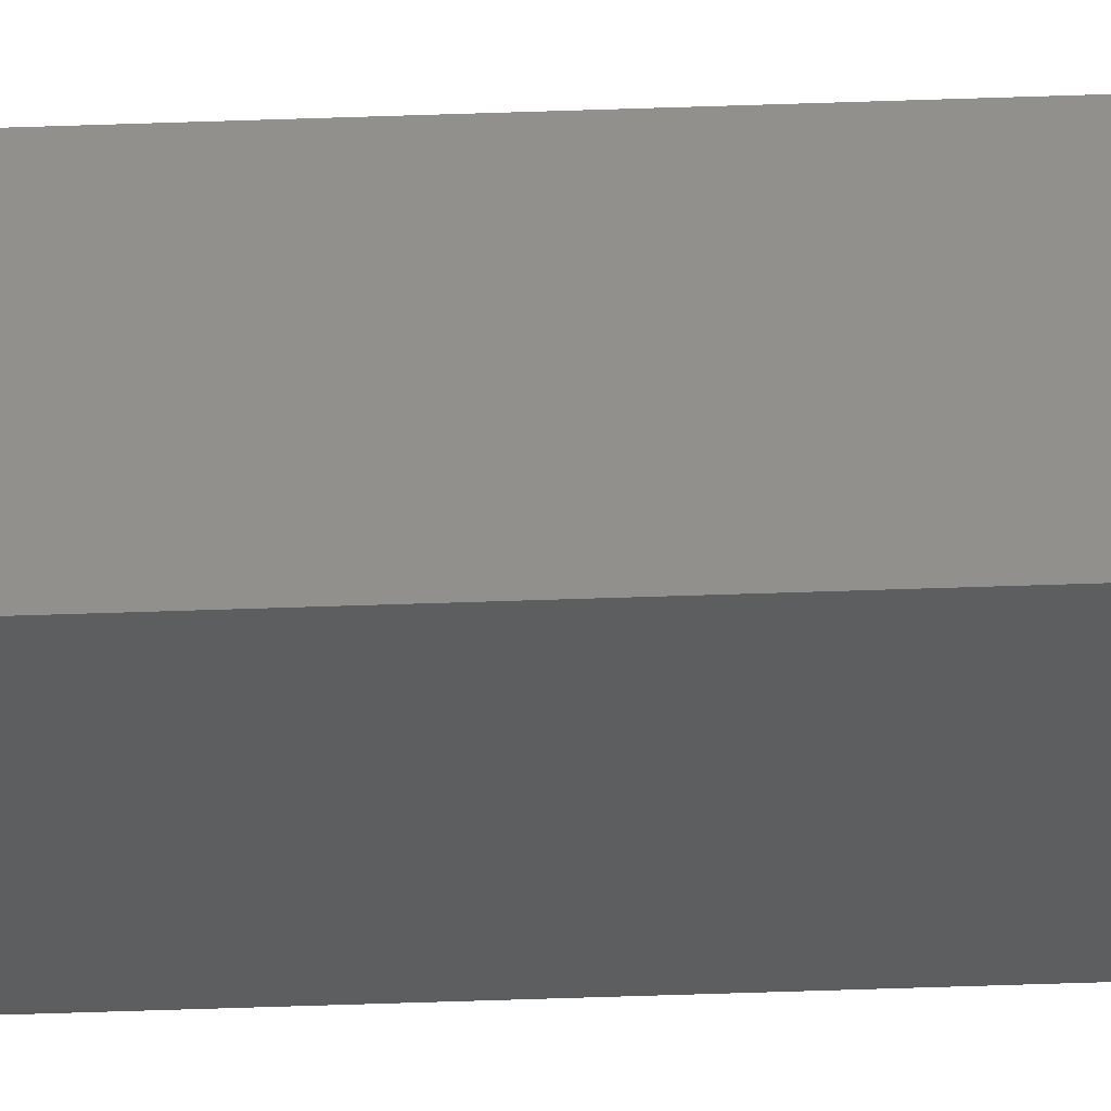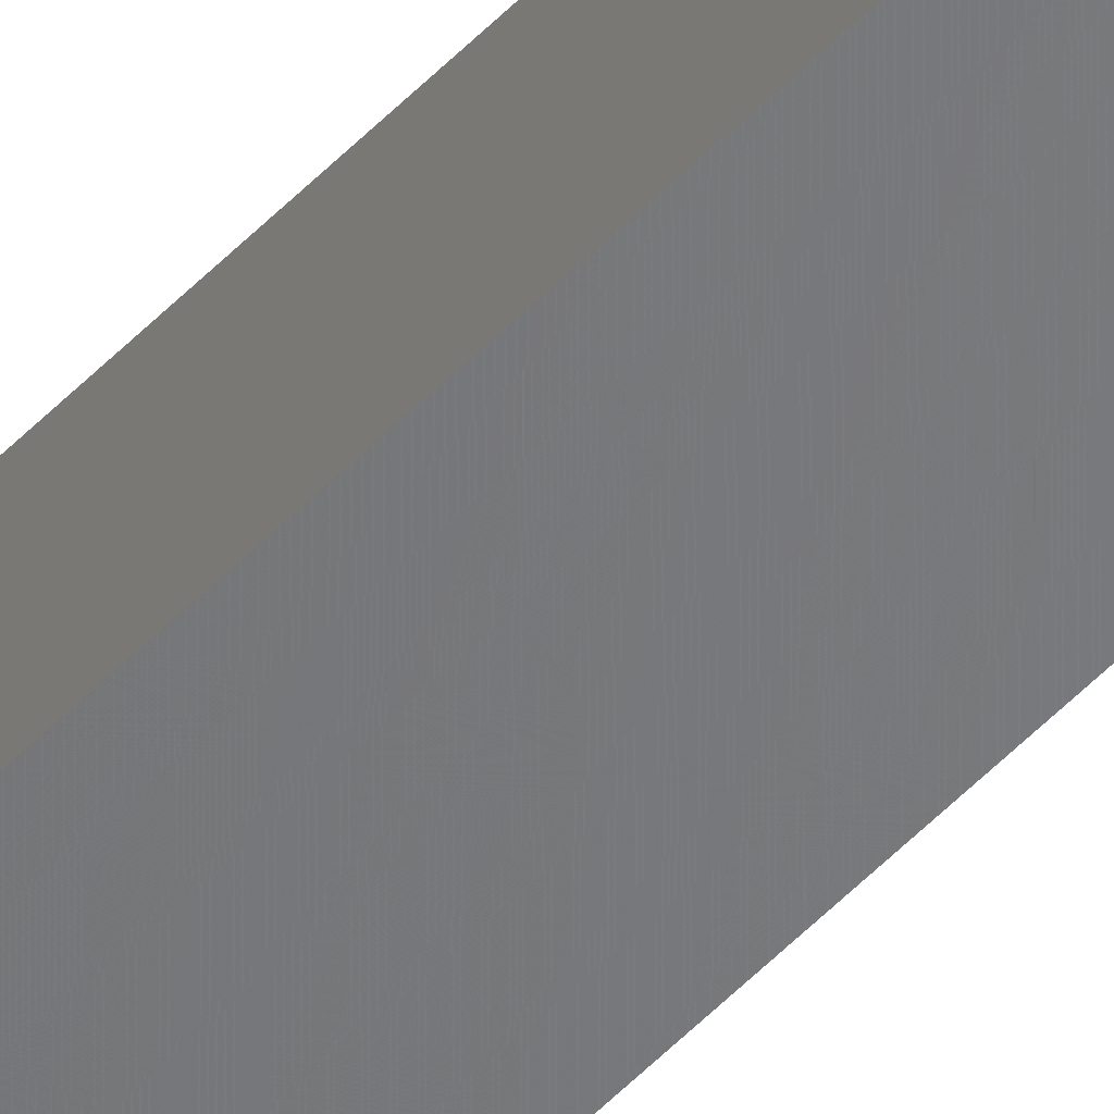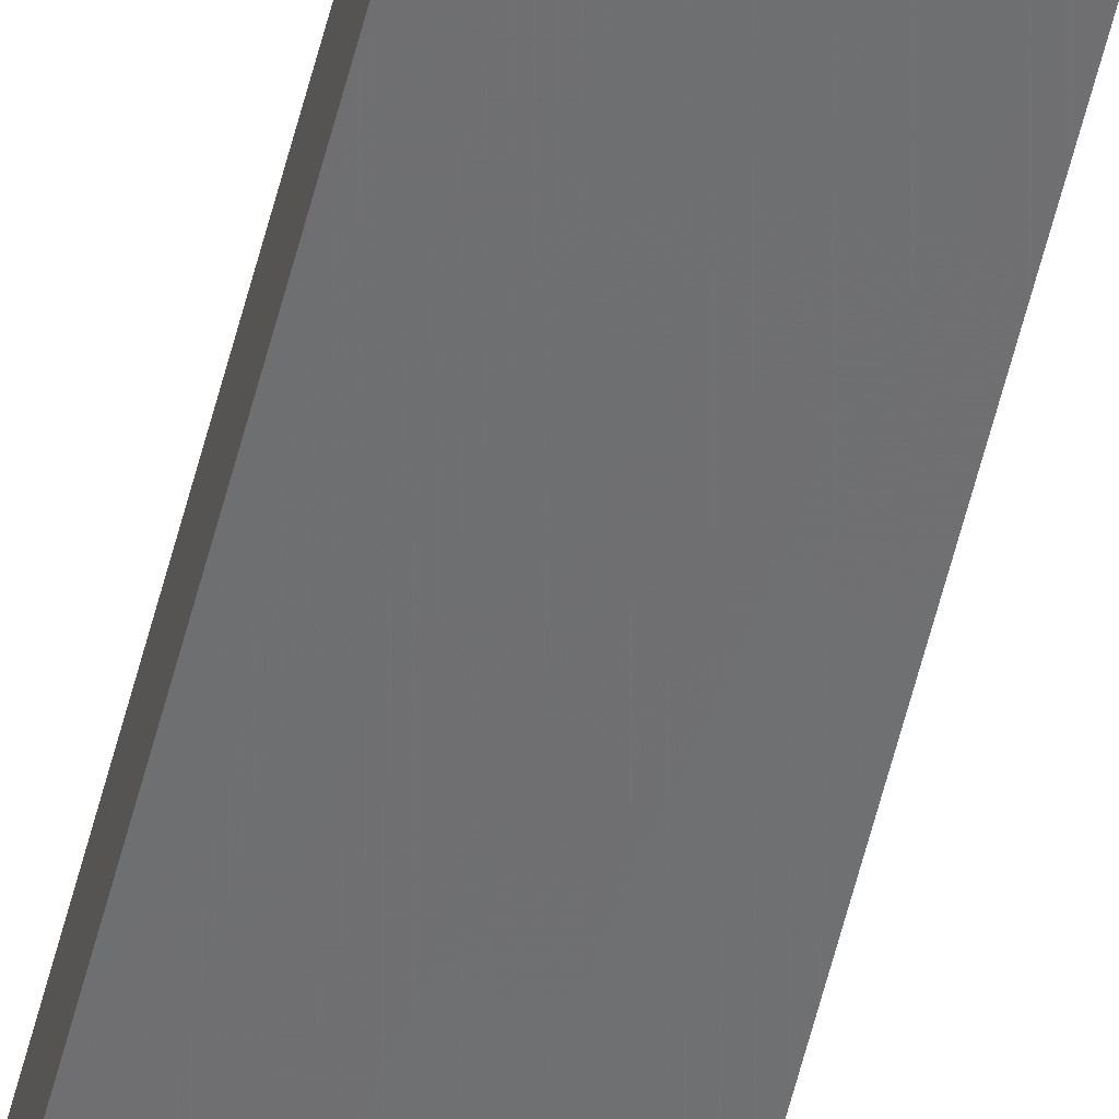
<metadata>
{"format":"stl","ext":"stl","renderer":"f3d","projection":"perspective","resolution":1024,"background":"white","views":[{"elev":-28.4,"azim":93.6,"up":"+Y"},{"elev":-48.7,"azim":139.3,"up":"+Y"},{"elev":-53.9,"azim":166.6,"up":"+Y"}]}
</metadata>
<code>
# stl→obj: 16 verts, 28 faces
v -9.867 3.822 99.98
v -9.847 3.824 99.98
v -9.847 3.824 96.41
v -9.867 3.822 96.41
v -9.887 3.82 99.98
v -9.887 3.82 96.41
v -9.907 3.818 96.41
v -9.907 3.818 99.98
v -9.902 3.768 99.98
v -9.902 3.768 96.41
v -9.842 3.774 96.41
v -9.842 3.774 99.98
v -9.862 3.772 96.41
v -9.862 3.772 99.98
v -9.882 3.77 99.98
v -9.882 3.77 96.41
f 1 2 3
f 1 3 4
f 5 4 6
f 5 6 7
f 5 1 4
f 8 5 7
f 8 7 9
f 7 10 9
f 11 12 13
f 12 14 13
f 13 15 16
f 16 15 10
f 14 15 13
f 15 9 10
f 12 11 2
f 11 3 2
f 7 16 10
f 6 13 16
f 6 16 7
f 4 13 6
f 3 11 13
f 3 13 4
f 15 8 9
f 14 5 15
f 15 5 8
f 12 1 14
f 14 1 5
f 12 2 1

</code>
